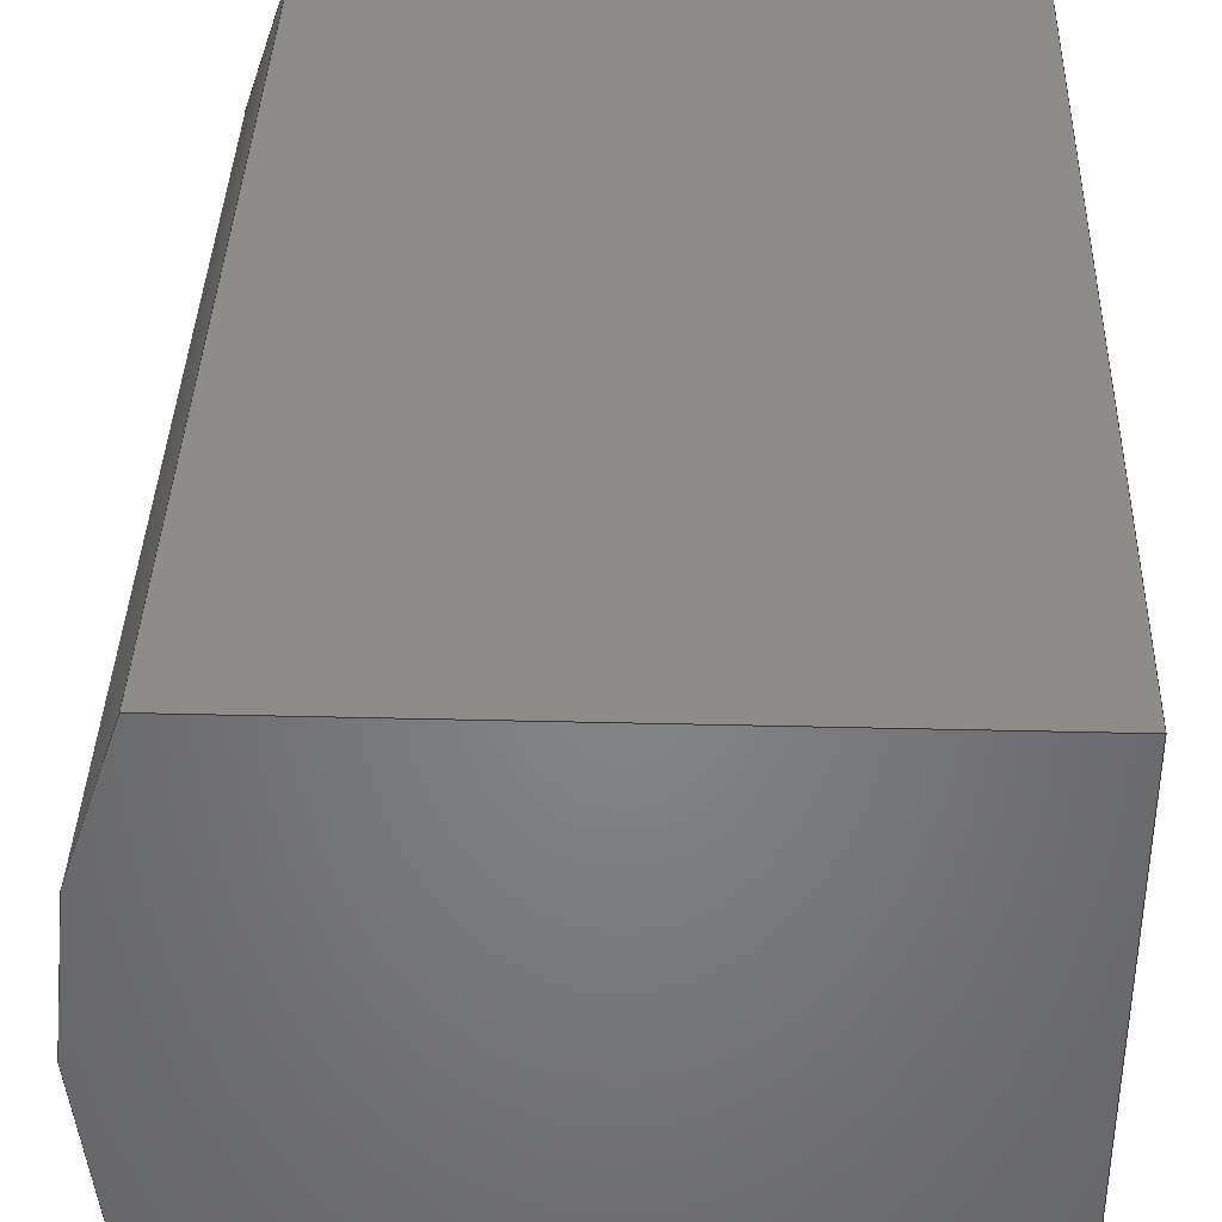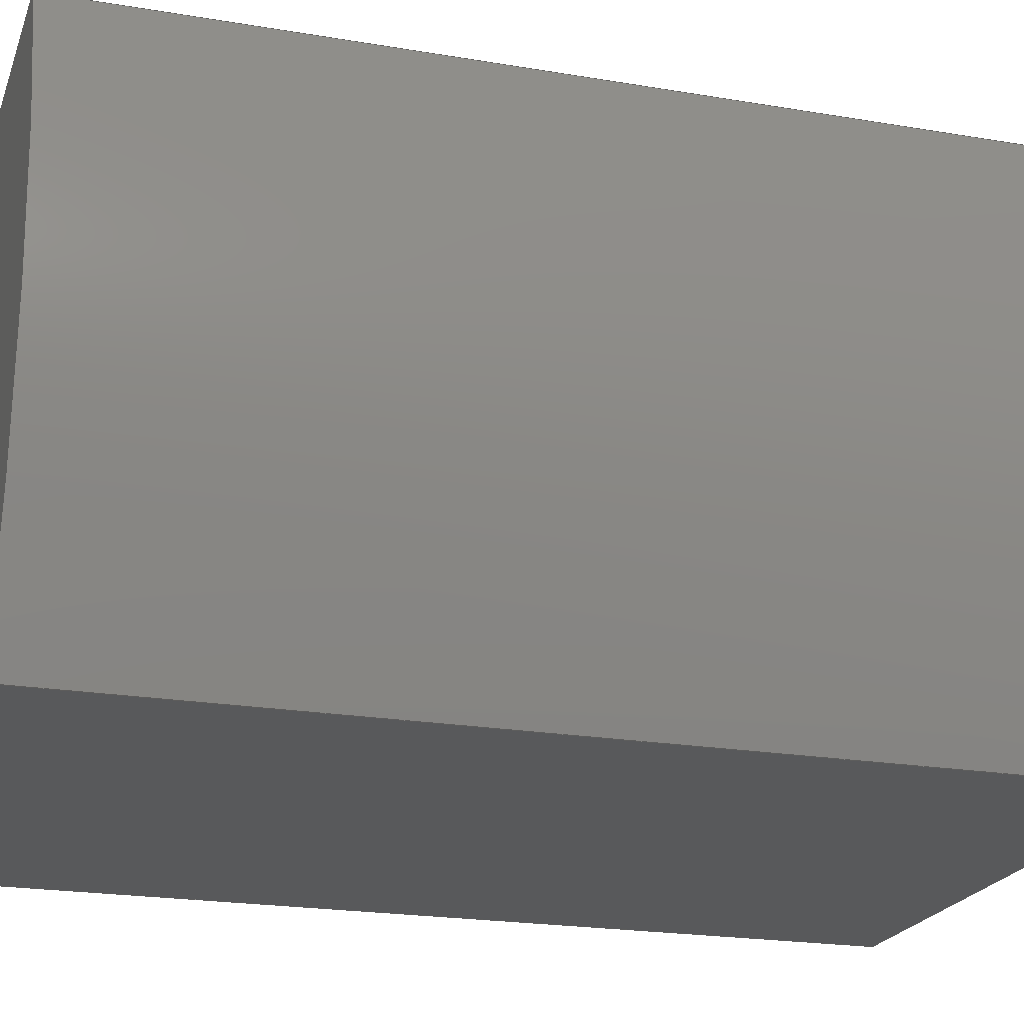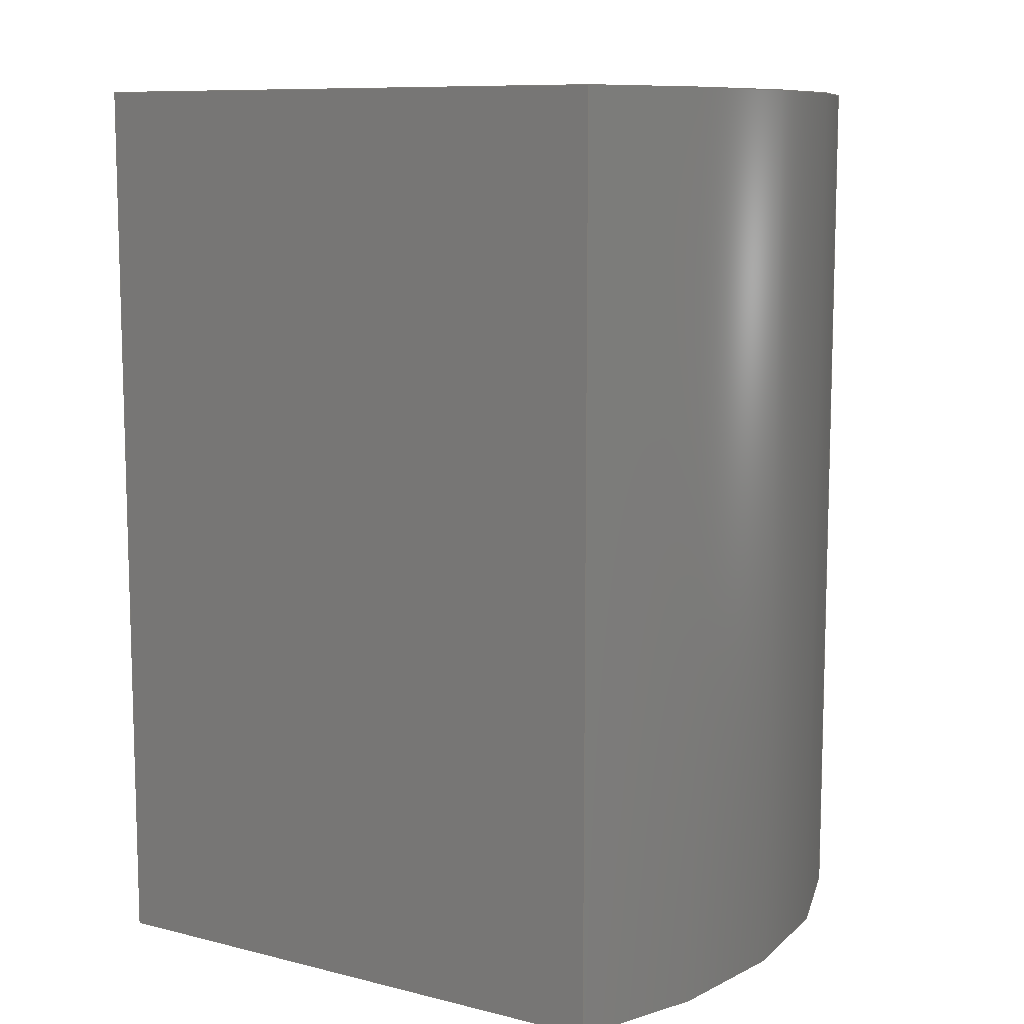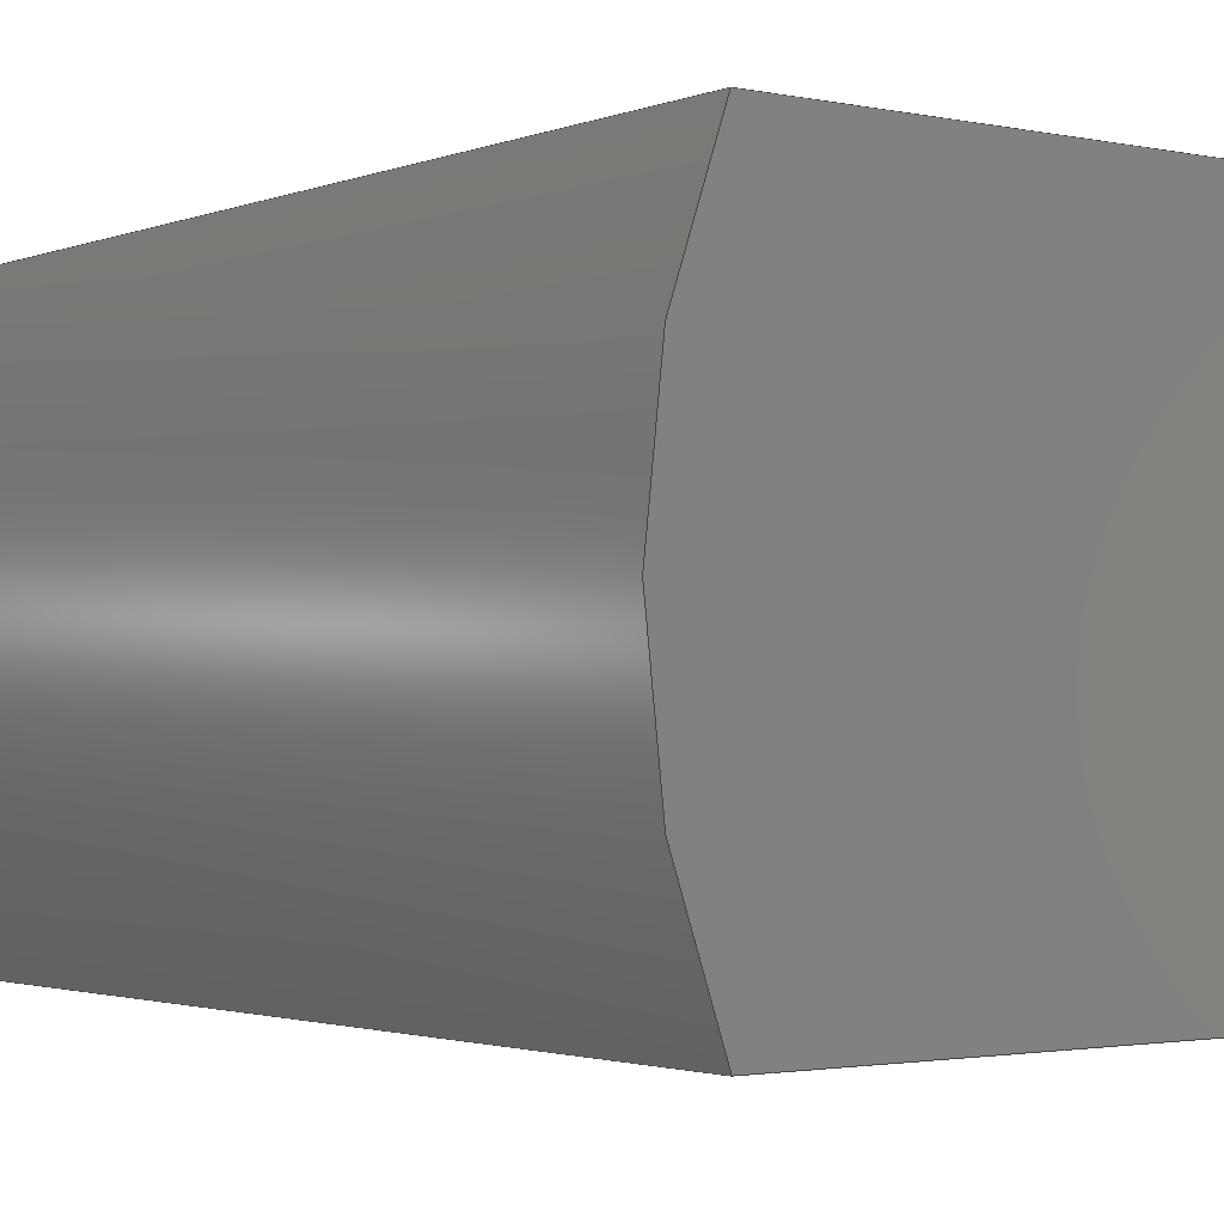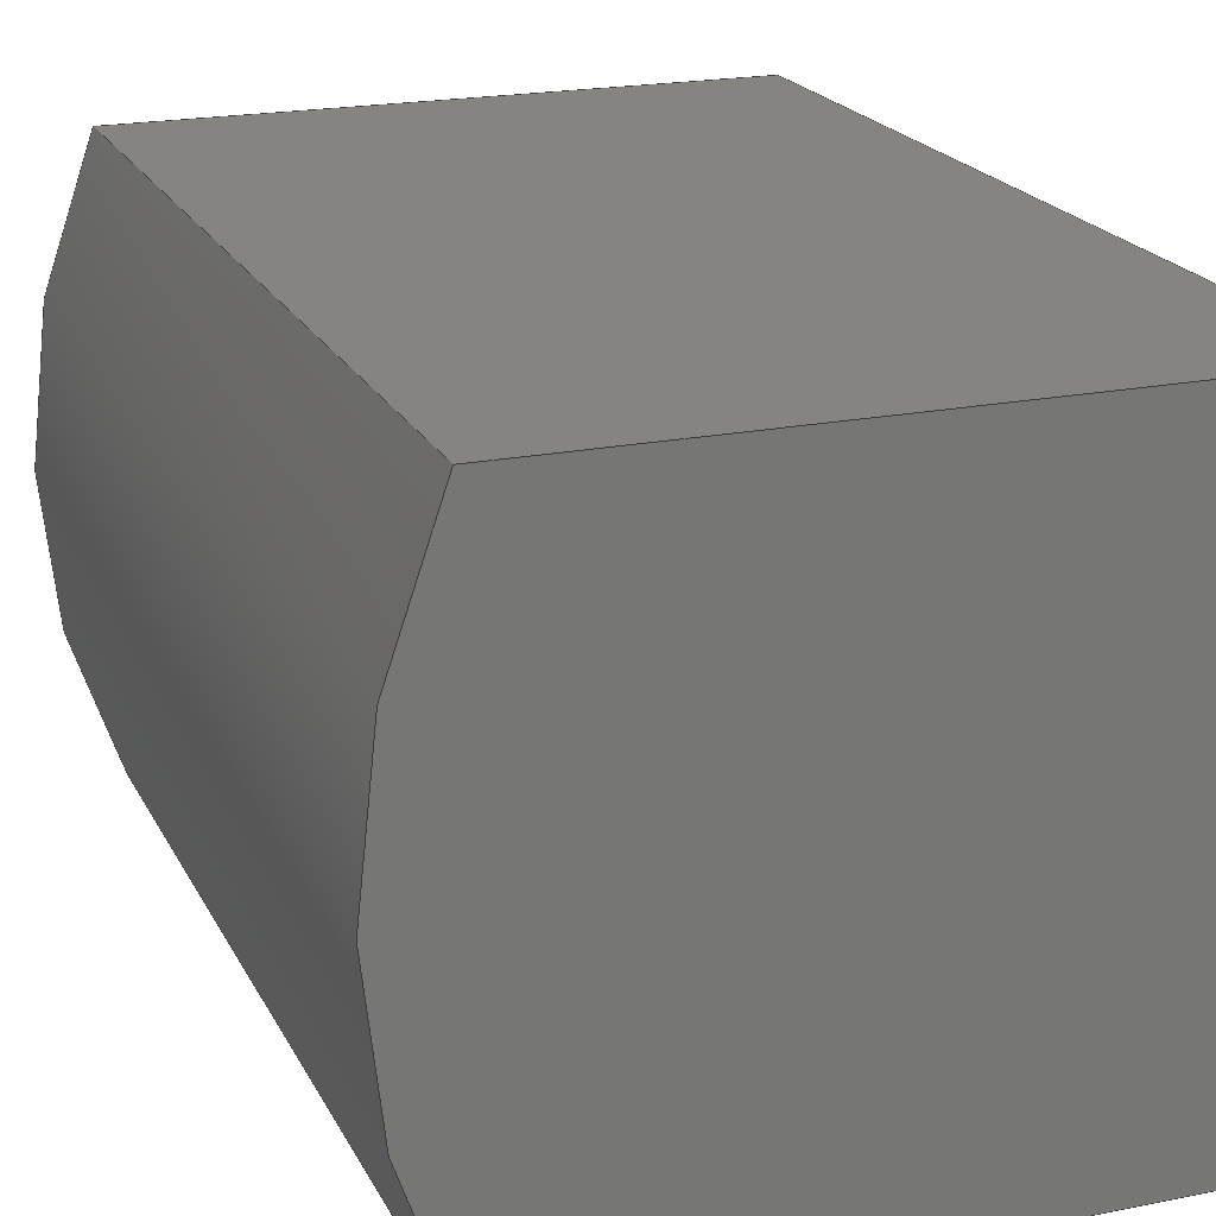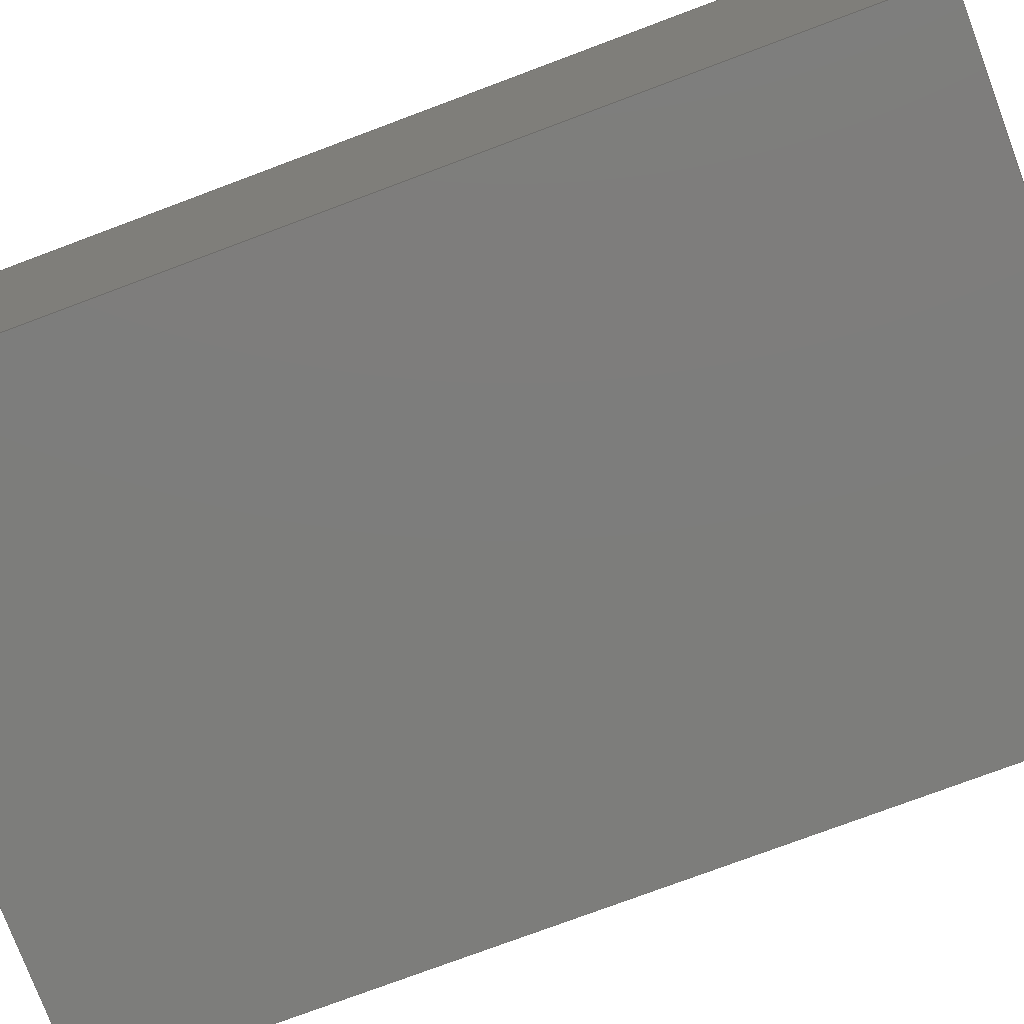
<metadata>
{"format":"step","ext":"stp","renderer":"f3d","projection":"perspective","resolution":1024,"background":"white","views":[{"elev":37.6,"azim":-178.2,"up":"+Y"},{"elev":-21.3,"azim":73.1,"up":"+Y"},{"elev":9.7,"azim":32.6,"up":"+Z"},{"elev":-2.0,"azim":143.3,"up":"+Y"},{"elev":20.3,"azim":159.7,"up":"+Y"},{"elev":-76.6,"azim":-69.5,"up":"+Y"}]}
</metadata>
<code>
ISO-10303-21;
DATA;
#1=PRODUCT_DEFINITION_CONTEXT('',#6,'design');
#2=APPLICATION_PROTOCOL_DEFINITION('INTERNATIONAL STANDARD','automotive_design',1994,#6);
#3=PRODUCT_CATEGORY_RELATIONSHIP('NONE','NONE',#7,#8);
#4=SHAPE_DEFINITION_REPRESENTATION(#9,#10);
#5= (GEOMETRIC_REPRESENTATION_CONTEXT(3)GLOBAL_UNCERTAINTY_ASSIGNED_CONTEXT((#11))GLOBAL_UNIT_ASSIGNED_CONTEXT((#12,#13,#14))REPRESENTATION_CONTEXT('NONE','WORKSPACE'));
#6=APPLICATION_CONTEXT(' ');
#7=PRODUCT_CATEGORY('part','NONE');
#8=PRODUCT_RELATED_PRODUCT_CATEGORY('detail',' ',(#15));
#9=PRODUCT_DEFINITION_SHAPE('NONE','NONE',#16);
#10=ADVANCED_BREP_SHAPE_REPRESENTATION('1',(#17,#18),#5);
#11=UNCERTAINTY_MEASURE_WITH_UNIT(LENGTH_MEASURE(1e-06),#12,'','');
#12= (CONVERSION_BASED_UNIT('MILLIMETRE',#19)LENGTH_UNIT()NAMED_UNIT(#20));
#13= (NAMED_UNIT(#21)PLANE_ANGLE_UNIT()SI_UNIT($,.RADIAN.));
#14= (NAMED_UNIT(#21)SOLID_ANGLE_UNIT()SI_UNIT($,.STERADIAN.));
#15=PRODUCT('1','1','PART-1-DESC',(#22));
#16=PRODUCT_DEFINITION('NONE','NONE',#23,#1);
#17=MANIFOLD_SOLID_BREP('1',#24);
#18=AXIS2_PLACEMENT_3D('',#25,#26,#27);
#19=LENGTH_MEASURE_WITH_UNIT(LENGTH_MEASURE(1),#28);
#20=DIMENSIONAL_EXPONENTS(1,0,0,0,0,0,0);
#21=DIMENSIONAL_EXPONENTS(0,0,0,0,0,0,0);
#22=PRODUCT_CONTEXT('',#6,'mechanical');
#23=PRODUCT_DEFINITION_FORMATION_WITH_SPECIFIED_SOURCE(' ','NONE',#15,.NOT_KNOWN.);
#24=CLOSED_SHELL('',(#29,#30,#31,#32,#33,#34));
#25=CARTESIAN_POINT('',(0,0,0));
#26=DIRECTION('',(0,0,1));
#27=DIRECTION('',(1,0,0));
#28= (NAMED_UNIT(#20)LENGTH_UNIT()SI_UNIT(.MILLI.,.METRE.));
#29=ADVANCED_FACE('',(#35),#36,.T.);
#30=ADVANCED_FACE('',(#37),#38,.T.);
#31=ADVANCED_FACE('',(#39),#40,.T.);
#32=ADVANCED_FACE('',(#41),#42,.F.);
#33=ADVANCED_FACE('',(#43),#44,.T.);
#34=ADVANCED_FACE('',(#45),#46,.T.);
#35=FACE_OUTER_BOUND('',#47,.T.);
#36=PLANE('',#48);
#37=FACE_OUTER_BOUND('',#49,.T.);
#38=PLANE('',#50);
#39=FACE_OUTER_BOUND('',#51,.T.);
#40=PLANE('',#52);
#41=FACE_OUTER_BOUND('',#53,.T.);
#42=PLANE('',#54);
#43=FACE_OUTER_BOUND('',#55,.T.);
#44=PLANE('',#56);
#45=FACE_OUTER_BOUND('',#57,.T.);
#46=CYLINDRICAL_SURFACE('',#58,7);
#47=EDGE_LOOP('',(#59,#60,#61,#62));
#48=AXIS2_PLACEMENT_3D('',#63,#64,#65);
#49=EDGE_LOOP('',(#66,#67,#68,#69));
#50=AXIS2_PLACEMENT_3D('',#70,#71,#72);
#51=EDGE_LOOP('',(#73,#74,#75,#76));
#52=AXIS2_PLACEMENT_3D('',#77,#78,#79);
#53=EDGE_LOOP('',(#80,#81,#82,#83));
#54=AXIS2_PLACEMENT_3D('',#84,#85,#86);
#55=EDGE_LOOP('',(#87,#88,#89,#90));
#56=AXIS2_PLACEMENT_3D('',#91,#92,#93);
#57=EDGE_LOOP('',(#94,#95,#96,#97));
#58=AXIS2_PLACEMENT_3D('',#98,#99,#100);
#59=ORIENTED_EDGE('',*,*,#101,.F.);
#60=ORIENTED_EDGE('',*,*,#102,.F.);
#61=ORIENTED_EDGE('',*,*,#103,.F.);
#62=ORIENTED_EDGE('',*,*,#104,.F.);
#63=CARTESIAN_POINT('',(1,-3,0));
#64=DIRECTION('',(-6.123e-17,-1,0));
#65=DIRECTION('',(0,0,1));
#66=ORIENTED_EDGE('',*,*,#103,.T.);
#67=ORIENTED_EDGE('',*,*,#105,.T.);
#68=ORIENTED_EDGE('',*,*,#106,.F.);
#69=ORIENTED_EDGE('',*,*,#107,.T.);
#70=CARTESIAN_POINT('',(0,0,-5));
#71=DIRECTION('',(-0,0,-1));
#72=DIRECTION('',(-6.123e-17,-1,0));
#73=ORIENTED_EDGE('',*,*,#102,.T.);
#74=ORIENTED_EDGE('',*,*,#108,.F.);
#75=ORIENTED_EDGE('',*,*,#109,.F.);
#76=ORIENTED_EDGE('',*,*,#105,.F.);
#77=CARTESIAN_POINT('',(-6.123e-17,-1,0));
#78=DIRECTION('',(-1,6.123e-17,0));
#79=DIRECTION('',(0,0,1));
#80=ORIENTED_EDGE('',*,*,#109,.T.);
#81=ORIENTED_EDGE('',*,*,#110,.T.);
#82=ORIENTED_EDGE('',*,*,#111,.T.);
#83=ORIENTED_EDGE('',*,*,#106,.T.);
#84=CARTESIAN_POINT('',(1,3,0));
#85=DIRECTION('',(-6.123e-17,-1,0));
#86=DIRECTION('',(0,0,1));
#87=ORIENTED_EDGE('',*,*,#101,.T.);
#88=ORIENTED_EDGE('',*,*,#112,.T.);
#89=ORIENTED_EDGE('',*,*,#110,.F.);
#90=ORIENTED_EDGE('',*,*,#108,.T.);
#91=CARTESIAN_POINT('',(0,0,5));
#92=DIRECTION('',(0,-0,1));
#93=DIRECTION('',(6.123e-17,1,0));
#94=ORIENTED_EDGE('',*,*,#104,.T.);
#95=ORIENTED_EDGE('',*,*,#107,.F.);
#96=ORIENTED_EDGE('',*,*,#111,.F.);
#97=ORIENTED_EDGE('',*,*,#112,.F.);
#98=CARTESIAN_POINT('',(0,0,0));
#99=DIRECTION('',(0,-0,1));
#100=DIRECTION('',(6.123e-17,1,0));
#101=EDGE_CURVE('',#113,#114,#115,.T.);
#102=EDGE_CURVE('',#116,#113,#117,.T.);
#103=EDGE_CURVE('',#118,#116,#119,.T.);
#104=EDGE_CURVE('',#114,#118,#120,.T.);
#105=EDGE_CURVE('',#116,#121,#122,.T.);
#106=EDGE_CURVE('',#123,#121,#124,.T.);
#107=EDGE_CURVE('',#123,#118,#125,.T.);
#108=EDGE_CURVE('',#126,#113,#127,.T.);
#109=EDGE_CURVE('',#121,#126,#128,.T.);
#110=EDGE_CURVE('',#126,#129,#130,.T.);
#111=EDGE_CURVE('',#129,#123,#131,.T.);
#112=EDGE_CURVE('',#114,#129,#132,.T.);
#113=VERTEX_POINT('',#133);
#114=VERTEX_POINT('',#134);
#115=LINE('',#135,#136);
#116=VERTEX_POINT('',#137);
#117=LINE('',#138,#139);
#118=VERTEX_POINT('',#140);
#119=LINE('',#141,#142);
#120=LINE('',#143,#144);
#121=VERTEX_POINT('',#145);
#122=LINE('',#146,#147);
#123=VERTEX_POINT('',#148);
#124=LINE('',#149,#150);
#125=CIRCLE('',#151,7);
#126=VERTEX_POINT('',#152);
#127=LINE('',#153,#154);
#128=LINE('',#155,#156);
#129=VERTEX_POINT('',#157);
#130=LINE('',#158,#159);
#131=LINE('',#160,#161);
#132=CIRCLE('',#162,7);
#133=CARTESIAN_POINT('',(-1.837e-16,-3,5));
#134=CARTESIAN_POINT('',(6.325,-3,5));
#135=CARTESIAN_POINT('',(0.5,-3,5));
#136=VECTOR('',#163,1);
#137=CARTESIAN_POINT('',(-1.837e-16,-3,-5));
#138=CARTESIAN_POINT('',(-1.837e-16,-3,0));
#139=VECTOR('',#164,1);
#140=CARTESIAN_POINT('',(6.325,-3,-5));
#141=CARTESIAN_POINT('',(0.5,-3,-5));
#142=VECTOR('',#165,1);
#143=CARTESIAN_POINT('',(6.325,-3,0));
#144=VECTOR('',#166,1);
#145=CARTESIAN_POINT('',(1.837e-16,3,-5));
#146=CARTESIAN_POINT('',(-3.062e-17,-0.5,-5));
#147=VECTOR('',#167,1);
#148=CARTESIAN_POINT('',(6.325,3,-5));
#149=CARTESIAN_POINT('',(0.5,3,-5));
#150=VECTOR('',#168,1);
#151=AXIS2_PLACEMENT_3D('',#169,#170,#171);
#152=CARTESIAN_POINT('',(1.837e-16,3,5));
#153=CARTESIAN_POINT('',(-3.062e-17,-0.5,5));
#154=VECTOR('',#172,1);
#155=CARTESIAN_POINT('',(1.837e-16,3,0));
#156=VECTOR('',#173,1);
#157=CARTESIAN_POINT('',(6.325,3,5));
#158=CARTESIAN_POINT('',(0.5,3,5));
#159=VECTOR('',#174,1);
#160=CARTESIAN_POINT('',(6.325,3,0));
#161=VECTOR('',#175,1);
#162=AXIS2_PLACEMENT_3D('',#176,#177,#178);
#163=DIRECTION('',(1,-6.123e-17,0));
#164=DIRECTION('',(0,0,1));
#165=DIRECTION('',(-1,6.123e-17,0));
#166=DIRECTION('',(0,-0,-1));
#167=DIRECTION('',(6.123e-17,1,0));
#168=DIRECTION('',(-1,6.123e-17,0));
#169=CARTESIAN_POINT('',(0,0,-5));
#170=DIRECTION('',(0,0,-1));
#171=DIRECTION('',(6.123e-17,1,0));
#172=DIRECTION('',(-6.123e-17,-1,0));
#173=DIRECTION('',(0,0,1));
#174=DIRECTION('',(1,-6.123e-17,0));
#175=DIRECTION('',(0,-0,-1));
#176=CARTESIAN_POINT('',(0,0,5));
#177=DIRECTION('',(0,-0,1));
#178=DIRECTION('',(6.123e-17,1,0));
ENDSEC;
END-ISO-10303-21;

</code>
